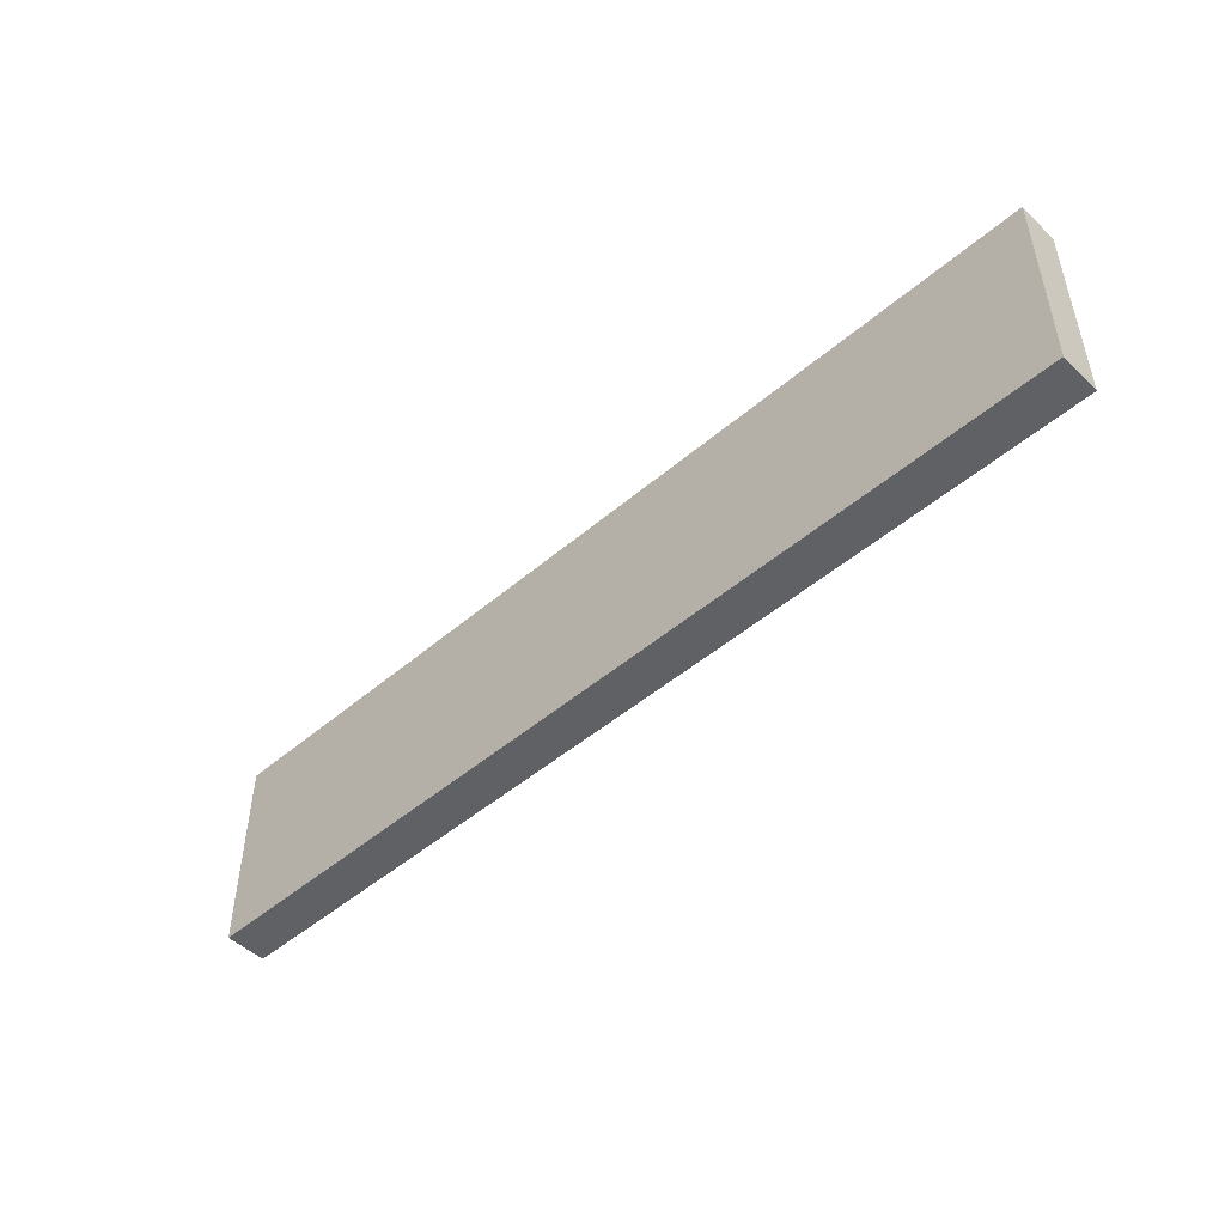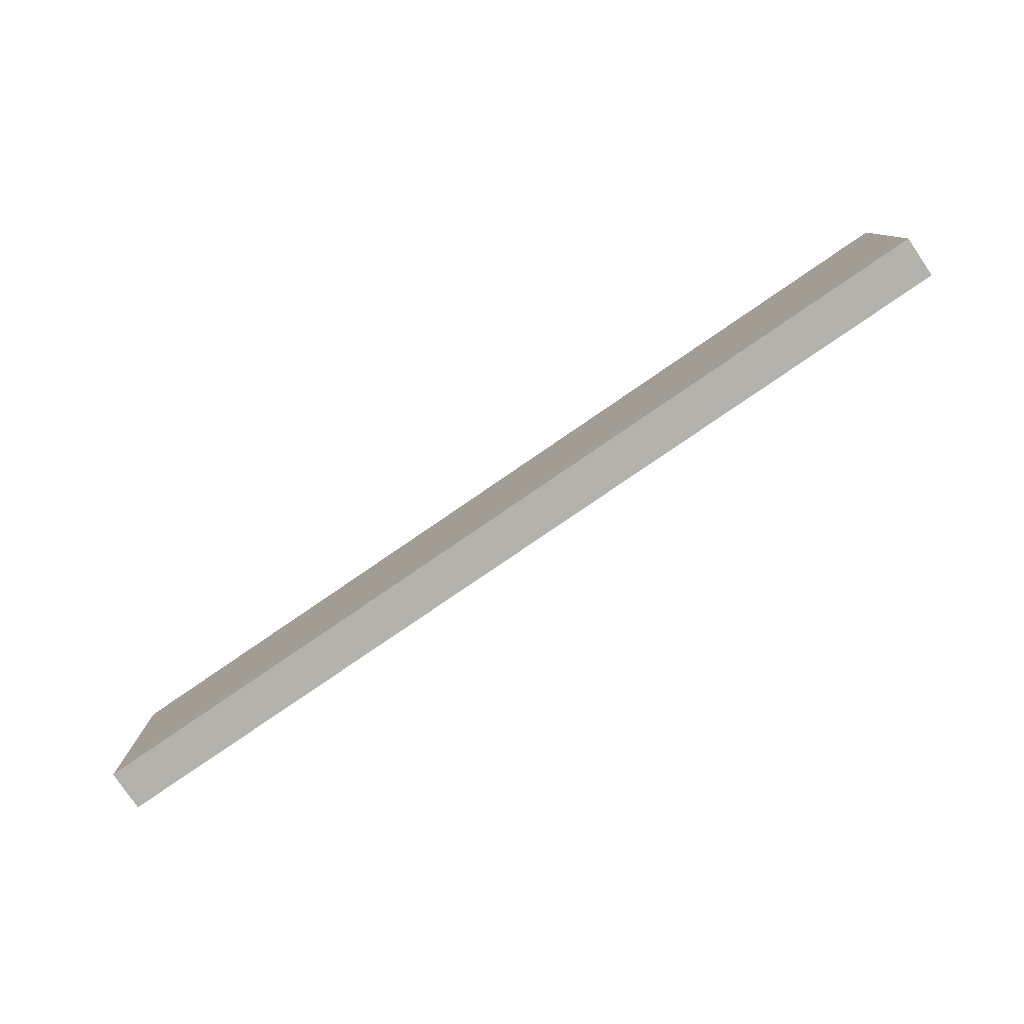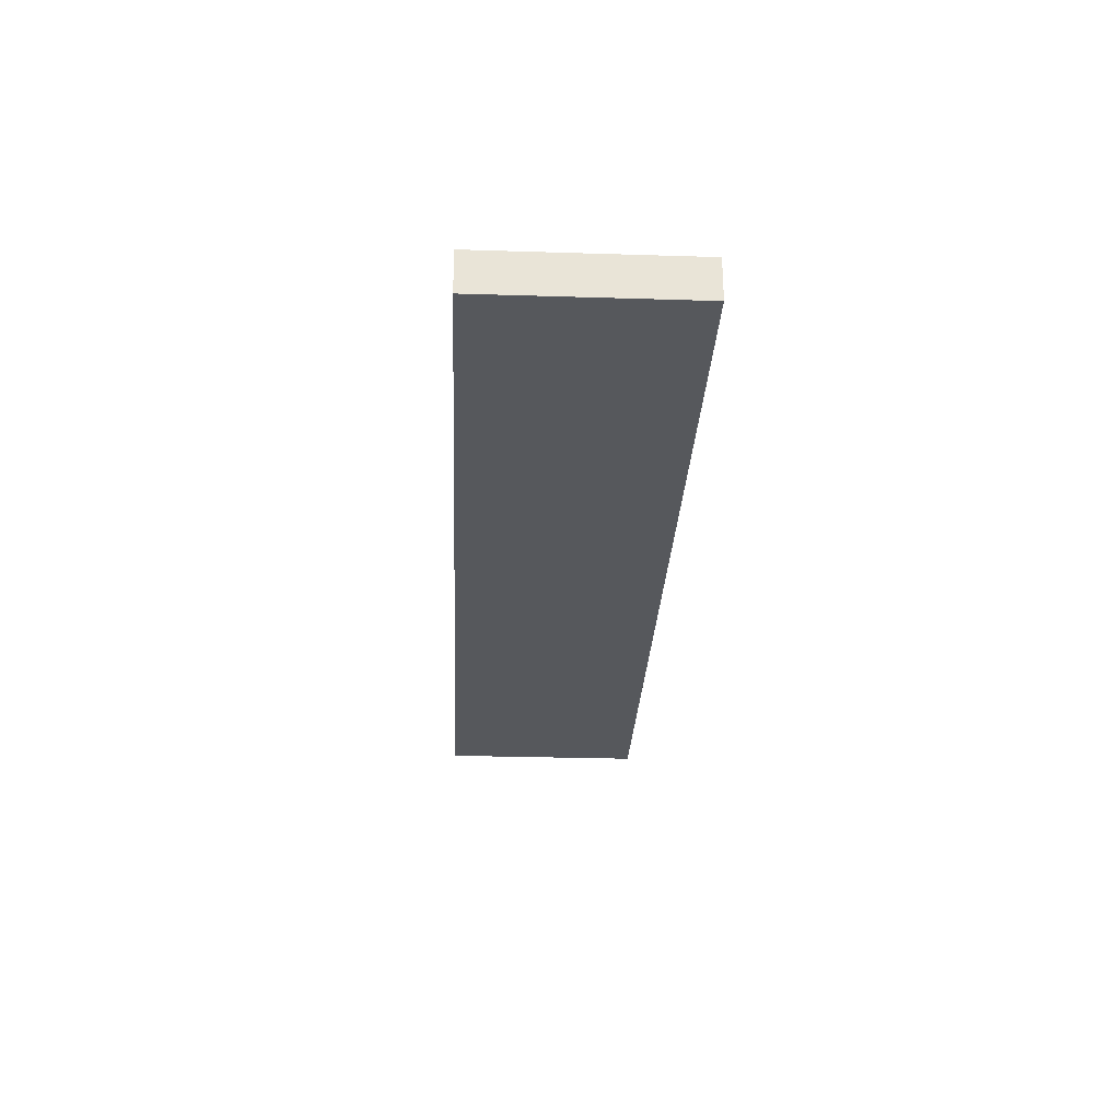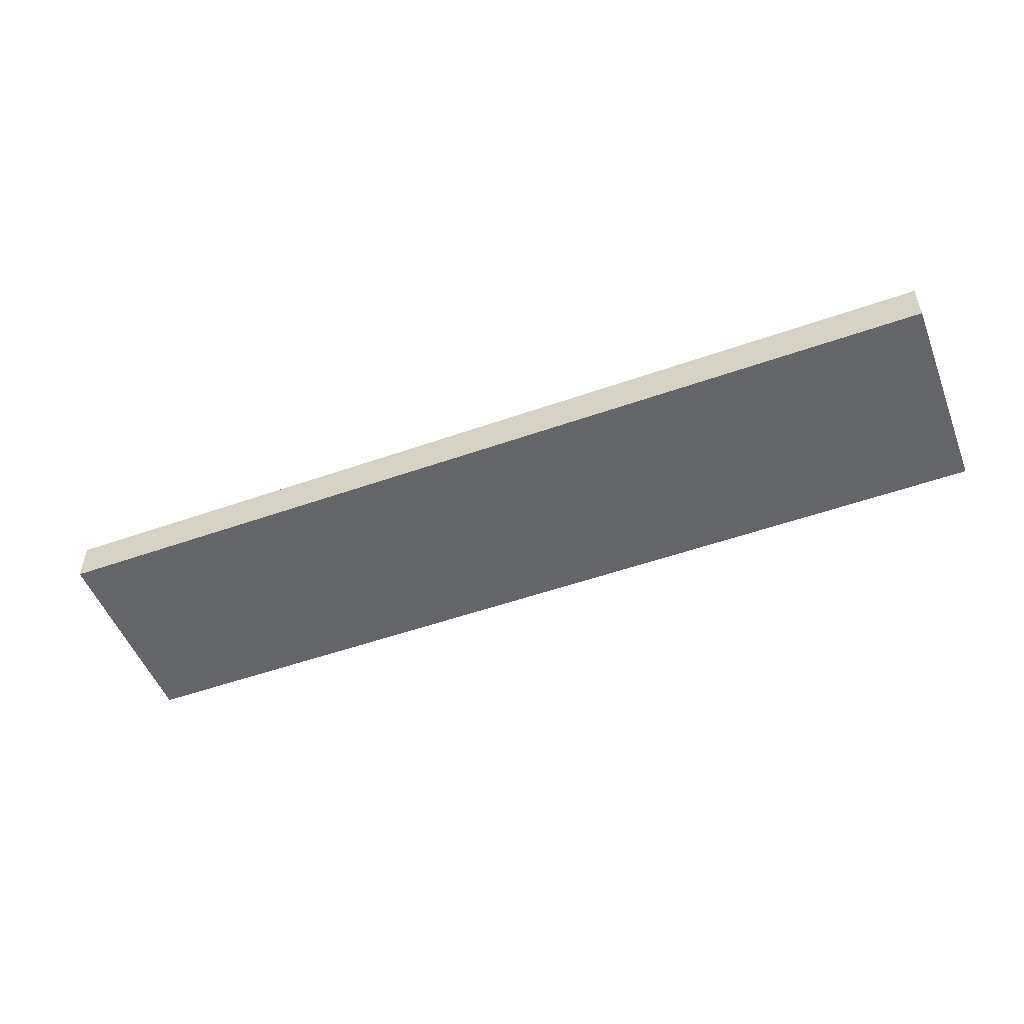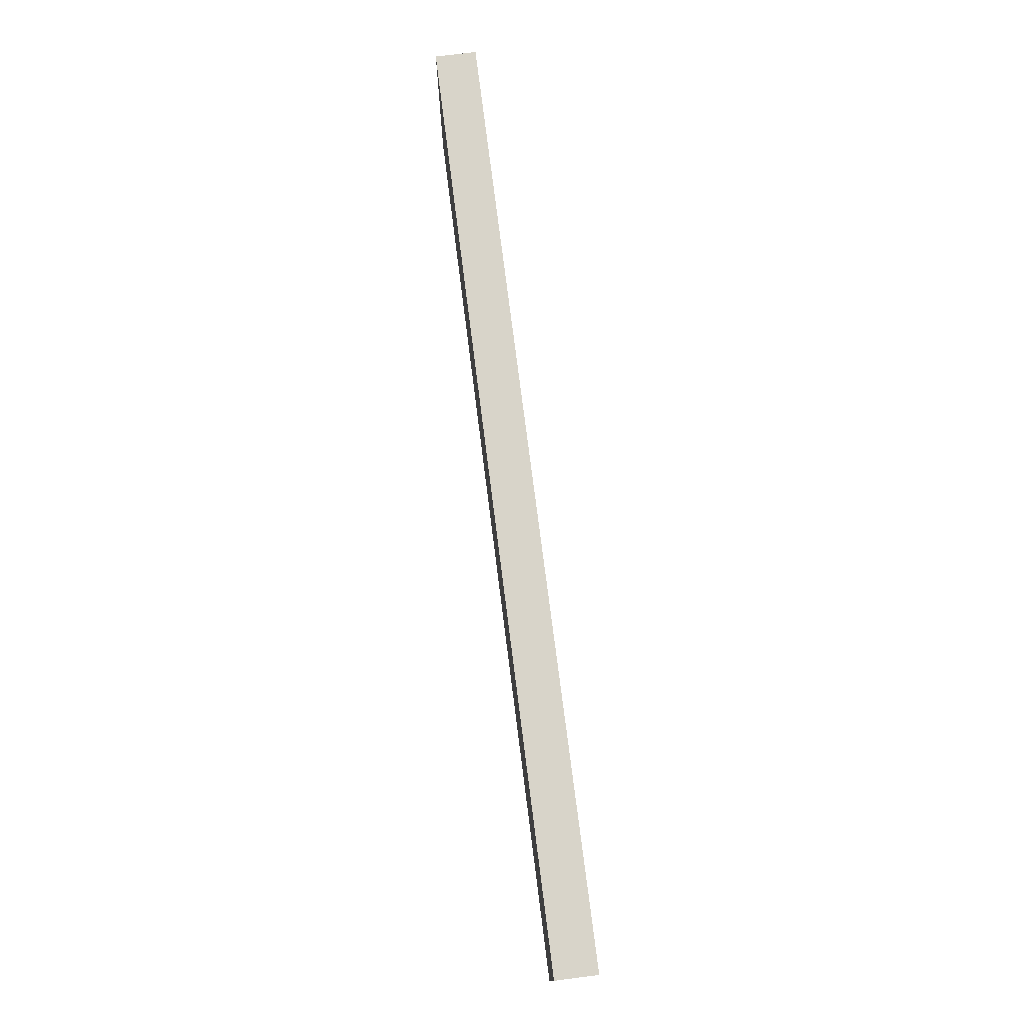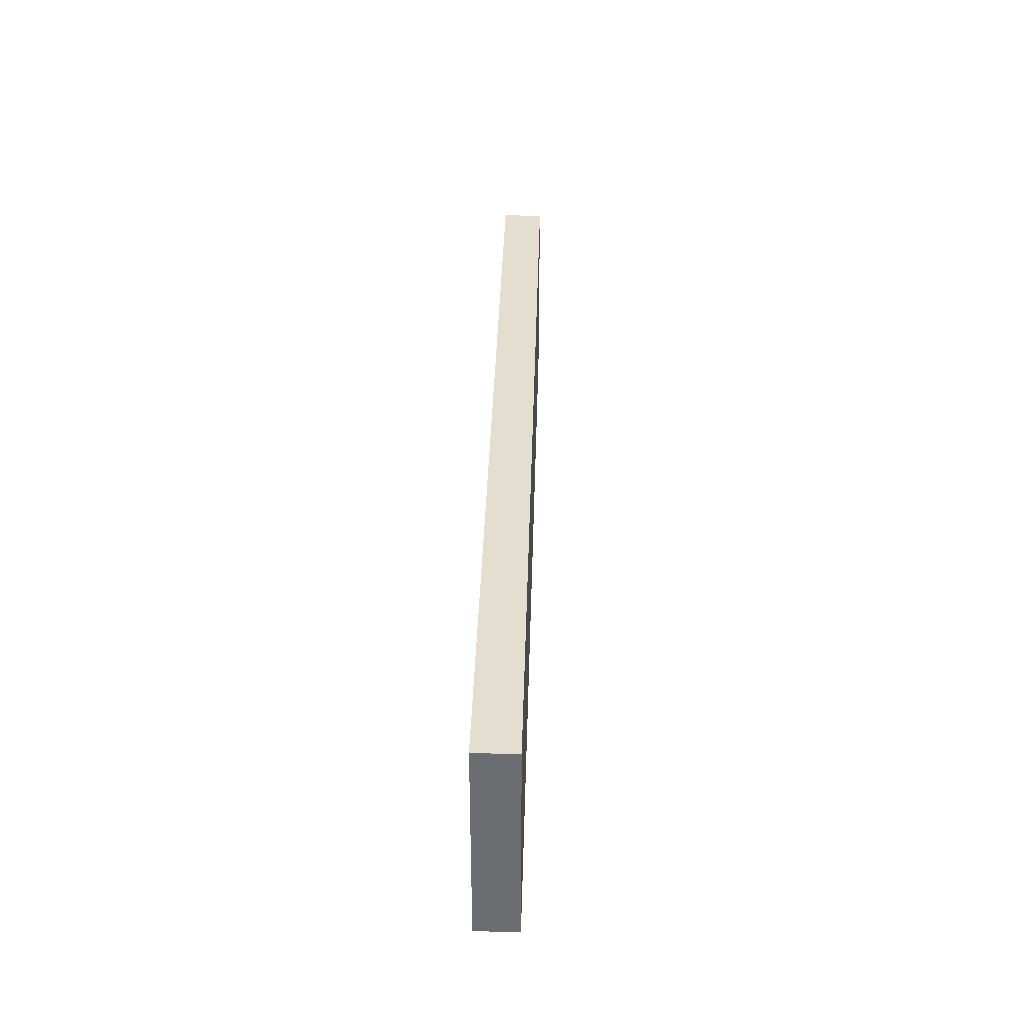
<metadata>
{"format":"obj","ext":"obj","renderer":"f3d","projection":"perspective","resolution":1024,"background":"white","views":[{"elev":-48.5,"azim":-136.4,"up":"+Z"},{"elev":-79.6,"azim":34.4,"up":"+Z"},{"elev":-27.9,"azim":87.3,"up":"+Y"},{"elev":-51.4,"azim":21.0,"up":"+Y"},{"elev":75.4,"azim":-97.2,"up":"+Z"},{"elev":35.8,"azim":91.6,"up":"+Z"}]}
</metadata>
<code>
o 9621
v 2245 1852 10.3
v 2245 1852 10.3
v 2244 1852 10.3
v 2245 1852 10.55
v 2245 1852 10.55
v 2245 1852 10.55
v 2245 1852 10.3
v 2244 1852 10.3
v 2244 1852 10.3
v 2244 1852 10.55
v 2244 1852 10.3
v 2245 1852 10.55
v 2244 1852 10.55
v 2245 1852 10.55
v 2244 1852 10.55
v 2244 1852 10.55
v 2245 1852 10.3
v 2245 1852 10.55
v 2244 1852 10.3
v 2244 1852 10.55
v 2244 1852 10.55
v 2245 1852 10.3
v 2245 1852 10.55
v 2244 1852 10.55
v 2244 1852 10.3
v 2244 1852 10.3
v 2244 1852 10.55
v 2244 1852 10.3
v 2245 1852 10.3
f 1 2 3
f 1 4 5
f 6 2 7
f 8 9 7
f 10 7 11
f 12 13 14
f 14 15 16
f 17 15 18
f 19 20 21
f 22 23 20
f 24 25 26
f 27 28 29

</code>
